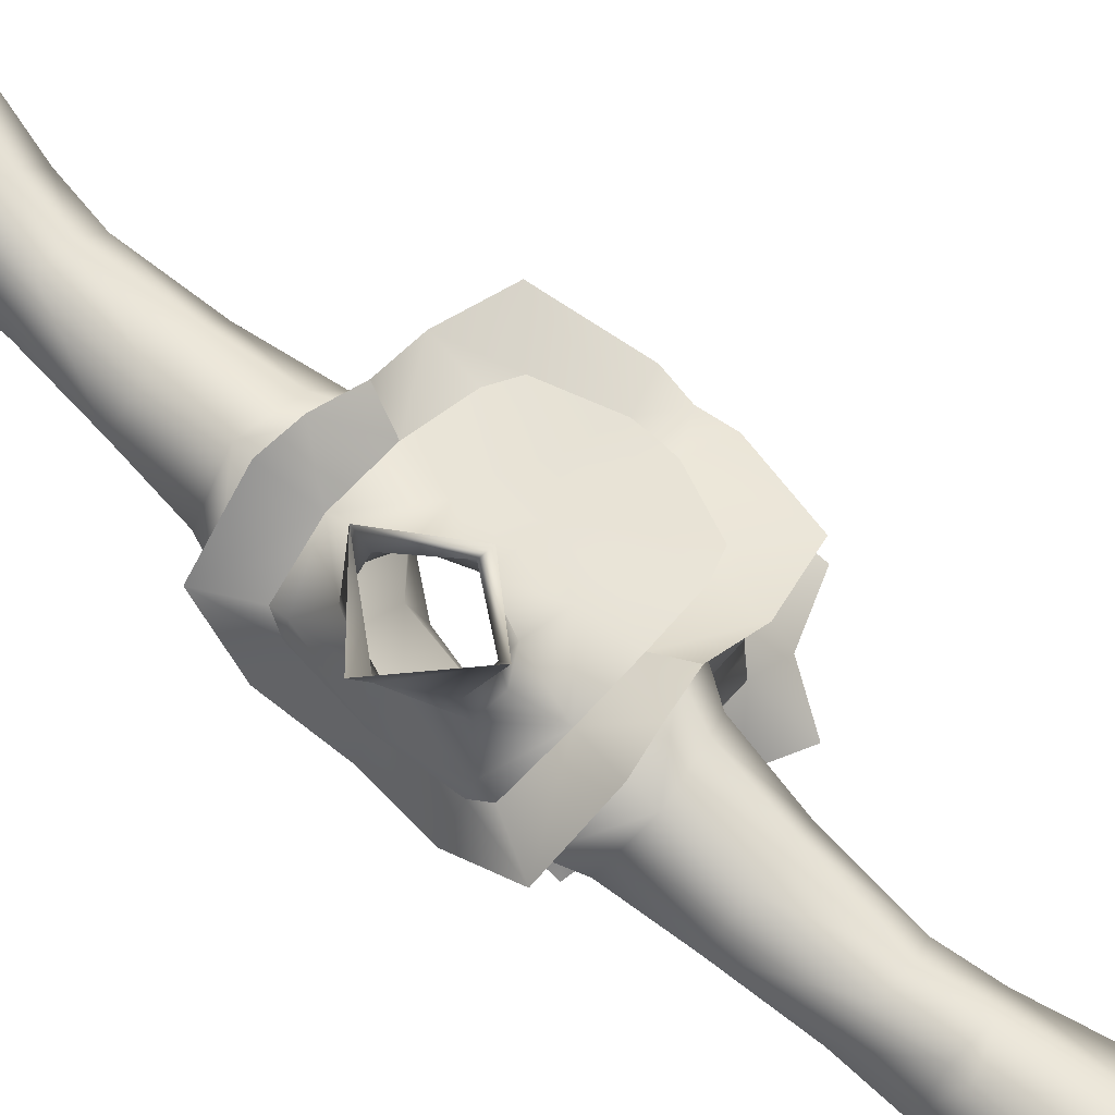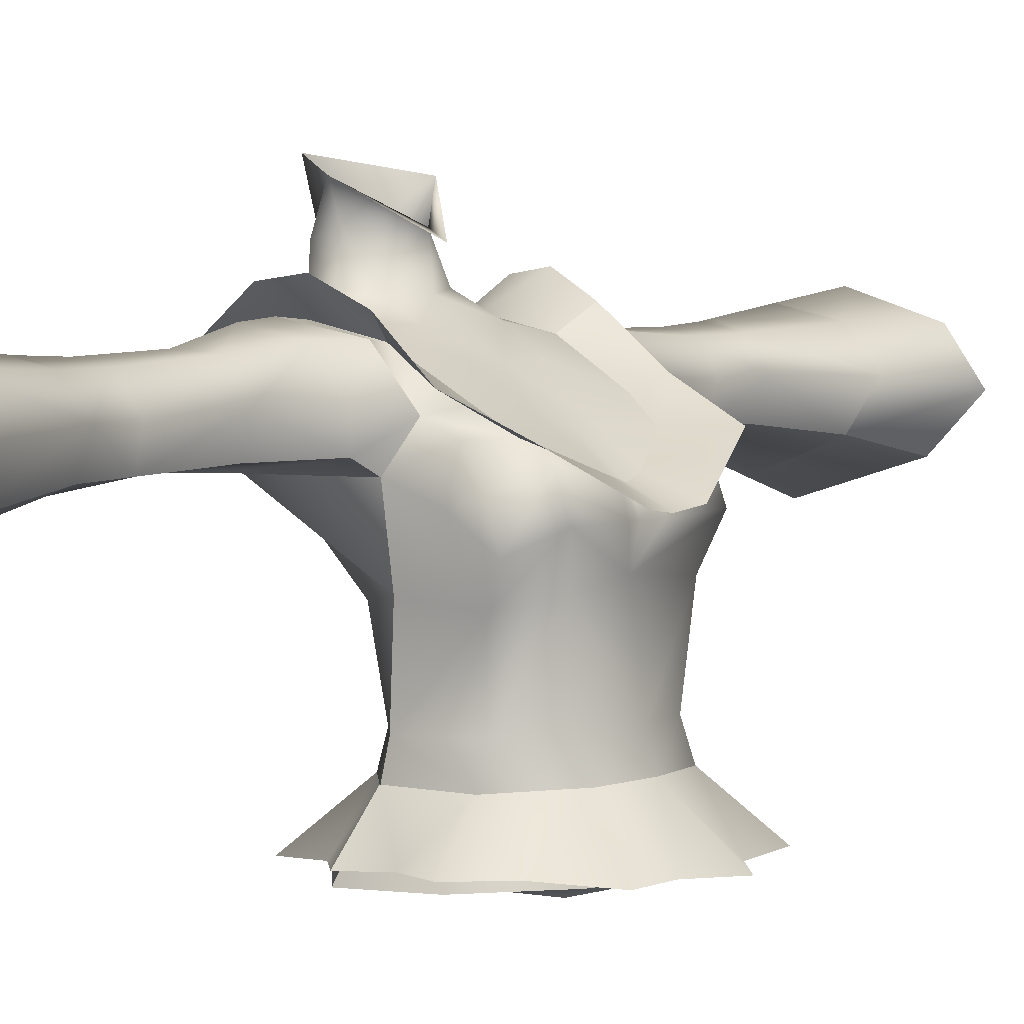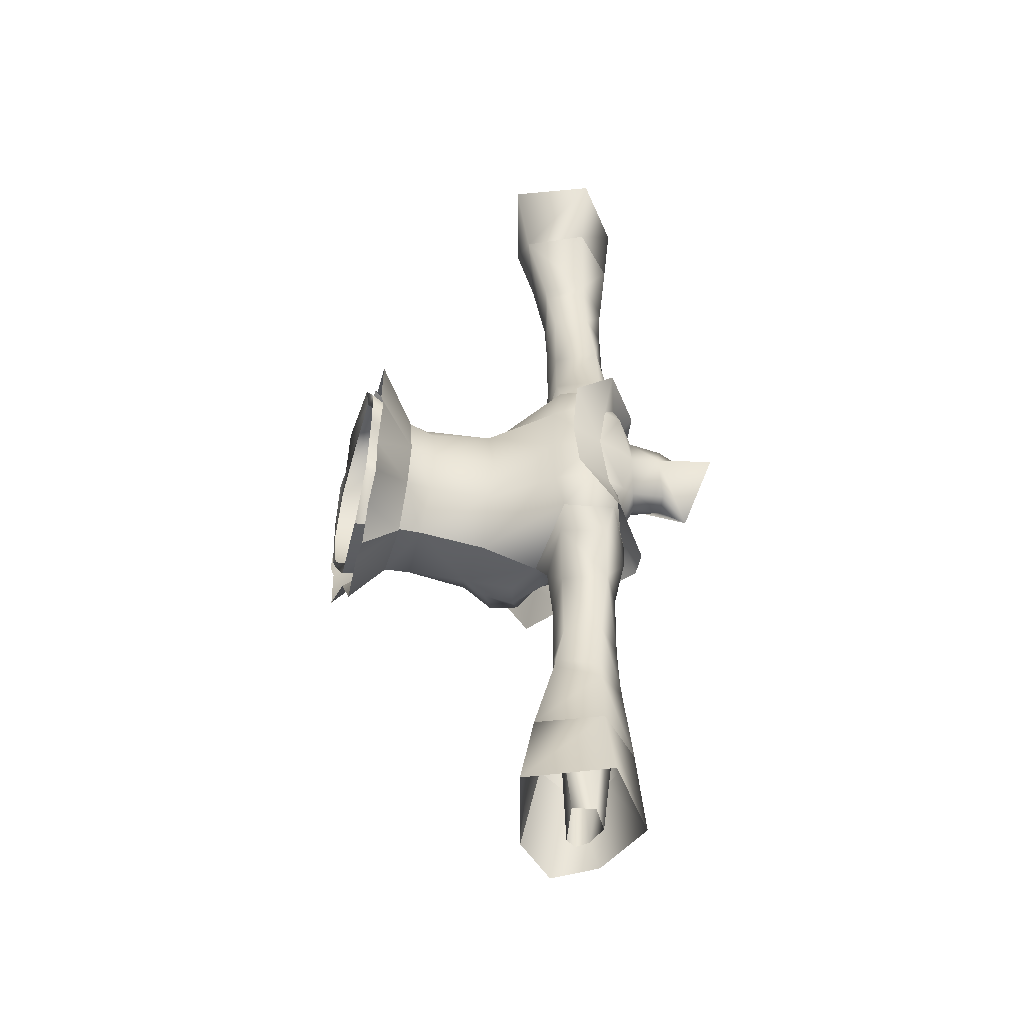
<metadata>
{"format":"obj","ext":"obj","renderer":"f3d","projection":"perspective","resolution":1024,"background":"white","views":[{"elev":75.1,"azim":-48.5,"up":"+Z"},{"elev":4.6,"azim":35.2,"up":"+Z"},{"elev":-46.4,"azim":-107.3,"up":"+Y"}]}
</metadata>
<code>
g vr_topbody_001
v -6.515 7.734 110.7
v -12.25 8.609 111.9
v -12.08 5.883 111.6
v -6.731 5.862 110.5
v -3.682 6.962 106.6
v -1.367 5.43 107.3
v 1.078 4.547 105.5
v -0.5366 6.788 105
v -5.492 8.081 103.3
v -1.312 7.933 101.8
v 0.3554 6.525 96.18
v -5.668 6.715 96.78
v -5.902 6.773 89.16
v 4.027 5.52 104.1
v 1.213 7.837 102.6
v 1.673 7.111 99.21
v 3.383 -0.5015 103.3
v 4.331 -0.4291 102.7
v 4.928 -0.3074 100.8
v 5.147 5.514 101
v 3.901 -2.183 102.6
v 4.409 -2.183 100.7
v 3.722 -2.183 97.79
v 4.058 4.103 97.29
v 3.565 -2.183 102.8
v 3.383 -3.865 103.3
v 4.331 -3.938 102.7
v 4.928 -4.059 100.8
v 5.147 -9.881 101
v 4.058 -8.469 97.29
v 4.949 -2.306 89.72
v 4.027 -9.887 104.1
v 1.673 -11.48 99.21
v 0.3554 -10.89 96.18
v 0.6281 -11.31 89.53
v 4.41 -6.653 89.7
v 1.078 -8.914 105.5
v 1.213 -12.2 102.6
v -1.312 -12.3 101.8
v -5.492 -12.45 103.3
v -5.668 -11.08 96.78
v -5.928 -11.14 89.15
v -1.274 -10.91 105.4
v -3.681 -11.34 106.6
v -1.367 -9.797 107.3
v -6.731 -10.23 110.5
v -6.513 -12.07 110.7
v -12.08 -10.25 111.6
v -12.25 -12.98 111.9
v -13.21 48.16 104.2
v -8.299 48.42 105.3
v -8.875 34.9 104.6
v -13.14 34.98 102.9
v -13.65 48.11 106.6
v -14.58 35.09 107.8
v -11.12 48.38 108.3
v -11.91 35.13 109.8
v -8.535 48.34 107.7
v -9.366 35.01 109.2
v -7.825 34.96 107
v -7.474 48.39 106.5
v -8.299 48.42 105.3
v -8.875 34.9 104.6
v -8.875 -39.27 104.6
v -8.299 -52.79 105.3
v -13.21 -52.52 104.2
v -13.14 -39.34 102.9
v -13.65 -52.48 106.6
v -14.58 -39.46 107.8
v -11.12 -52.75 108.3
v -11.91 -39.5 109.8
v -8.535 -52.71 107.7
v -9.366 -39.37 109.2
v -7.825 -39.33 107
v -7.474 -52.76 106.5
v -8.299 -52.79 105.3
v -8.875 -39.27 104.6
v 0.5958 7.663 86.32
v -6.099 7.301 86.41
v 0.4036 6.933 89.5
v 4.915 2.727 86.8
v 4.408 1.926 89.71
v 5.685 -2.281 86.84
v 4.916 -7.294 86.79
v 0.4108 -11.92 86.58
v -6.21 -11.65 86.38
v -17.59 -12.56 108.7
v -12.25 -12.98 111.9
v -12.08 -10.25 111.6
v -17.01 -9.617 109.5
v -18.28 -8.156 106.2
v -15.93 -11.95 103.4
v -15.96 -7.81 102.4
v -5.668 -11.08 96.78
v -5.492 -12.45 103.3
v -17.67 -8.198 108.3
v -18.12 -2.183 107.3
v -15.98 -2.183 102.2
v -10.26 -7.409 96
v -5.928 -11.14 89.15
v -9.136 -6.866 89.35
v -9.675 -7.359 86.41
v -6.21 -11.65 86.38
v -15.96 3.443 102.4
v -10.26 3.043 96
v -11.16 -2.183 96.34
v -10.18 -2.189 89.45
v -10.53 -2.185 86.48
v -18.28 3.789 106.2
v -15.93 7.579 103.4
v -5.668 6.715 96.78
v -17.67 3.831 108.3
v -17.01 5.25 109.5
v -17.59 8.19 108.7
v -12.08 5.883 111.6
v -12.25 8.609 111.9
v -5.492 8.081 103.3
v -5.902 6.773 89.16
v -9.136 2.49 89.35
v -9.675 2.988 86.41
v -6.099 7.301 86.41
v -1.061 9.196 108.3
v -5.728 8.646 112.3
v -6.731 5.862 110.5
v -1.367 5.43 107.3
v 1.078 4.547 105.5
v 4.802 8.025 105.4
v 3.383 -0.5015 103.3
v 6.93 0.6216 101.6
v 6.556 -2.164 101.3
v 3.565 -2.183 102.8
v 3.383 -3.865 103.3
v 6.93 -4.949 101.6
v 4.802 -12.37 105.4
v 1.078 -8.914 105.5
v -1.061 -13.52 108.3
v -1.367 -9.797 107.3
v -6.731 -10.23 110.5
v -5.727 -12.97 112.3
v -6.336 9.677 104.4
v -3.682 6.962 106.6
v -5.492 8.081 103.3
v -5.835 10.3 107.2
v -6.515 7.734 110.7
v -7.865 10.98 110.6
v -12.38 11.74 111.6
v -12.25 8.609 111.9
v -17.59 8.19 108.7
v -7.092 17.12 107.4
v -8.741 17.44 110.2
v -12.24 17.57 110.4
v -15.84 17.41 108.2
v -16.51 10.98 108.3
v -15.93 7.579 103.4
v -7.958 16.95 104.5
v -8.601 24.63 104.2
v -7.681 24.98 107.2
v -9.533 25.42 109.7
v -12.3 25.3 110.2
v -7.024 29.52 107.2
v -8.894 30.06 109.8
v -12.19 29.91 110.5
v -15.14 24.76 107.5
v -8.235 29.51 104.1
v -6.969 39.3 103
v -4.496 39.41 106.9
v -7.293 39.52 110.3
v -12.15 31.22 110.6
v -15.14 30.02 107.2
v -13.58 24.76 103.8
v -13.5 17.02 103.8
v -14.65 10.48 103.3
v -5.492 8.081 103.3
v -12.63 39.67 111.4
v -15.24 31.79 107.2
v -13.7 29.4 102.7
v -8.601 24.63 104.2
v -7.958 16.95 104.5
v -6.336 9.677 104.4
v -17.68 39.45 106.4
v -14.48 39.31 99.96
v -13.92 30.57 102.5
v -8.235 29.51 104.1
v -6.969 39.3 103
v -6.336 -14.04 104.4
v -5.492 -12.45 103.3
v -3.681 -11.34 106.6
v -5.835 -14.67 107.2
v -7.092 -21.49 107.4
v -7.958 -21.32 104.5
v -8.601 -29 104.2
v -6.513 -12.07 110.7
v -7.865 -15.34 110.6
v -8.741 -21.81 110.2
v -7.681 -29.35 107.2
v -7.026 -33.9 107.2
v -8.238 -33.89 104.1
v -6.969 -43.67 103
v -12.38 -16.11 111.6
v -12.24 -21.94 110.4
v -9.533 -29.79 109.7
v -12.25 -12.98 111.9
v -17.59 -12.56 108.7
v -16.51 -15.35 108.3
v -15.84 -21.78 108.2
v -12.3 -29.67 110.2
v -8.899 -34.43 109.8
v -15.93 -11.95 103.4
v -14.65 -14.85 103.3
v -13.5 -21.39 103.8
v -15.14 -29.13 107.5
v -12.19 -34.28 110.5
v -5.492 -12.45 103.3
v -6.336 -14.04 104.4
v -7.958 -21.32 104.5
v -8.601 -29 104.2
v -13.58 -29.13 103.8
v -15.13 -34.41 107.2
v -12.15 -35.59 110.6
v -7.293 -43.89 110.3
v -13.69 -33.79 102.7
v -15.24 -36.16 107.2
v -12.63 -44.04 111.4
v -8.238 -33.89 104.1
v -13.9 -34.96 102.5
v -14.48 -43.68 99.96
v -17.68 -43.82 106.4
v -6.969 -43.67 103
v -4.499 -43.85 106.9
v -6.731 5.862 110.5
v -5.728 8.646 112.3
v -9.477 9.343 114.3
v -12.08 5.883 111.6
v -12.77 9.847 113.8
v -19 9.181 109
v -17.01 5.25 109.5
v -17.67 3.831 108.3
v -19.87 4.371 104
v -18.12 -2.183 107.3
v -19.36 -2.164 103.6
v -19.8 -8.156 104
v -17.67 -8.198 108.3
v -19 -13.51 109
v -17.01 -9.617 109.5
v -12.08 -10.25 111.6
v -12.77 -14.17 113.8
v -9.477 -13.67 114.3
v -6.731 -10.23 110.5
v -5.727 -12.97 112.3
v -17.05 -8.24 110.4
v -17.67 -8.198 108.3
v -17.01 -9.617 109.5
v -18.12 -2.183 107.3
v -17.44 -2.183 110
v -17.05 3.873 110.4
v -17.67 3.831 108.3
v -17.01 5.25 109.5
v -12.08 -10.25 111.6
v -15.15 -6.507 112.3
v -16.59 -2.183 111.8
v -15.15 2.14 112.3
v -12.08 5.883 111.6
v -13.02 -6.892 113.1
v -12.86 -6.206 116.5
v -15.29 -6.024 116
v -17.3 -2.183 114.8
v -10.89 -5.712 113.2
v -9.877 -2.183 116.6
v -13.07 -7.257 119.6
v -7.429 -6.183 111.3
v -9.459 -2.183 112.9
v -6.731 -10.23 110.5
v -4.38 -5.497 109.3
v -4.751 -2.183 109.2
v -7.321 -2.183 111.1
v -7.429 1.816 111.3
v -10.89 1.345 113.2
v -1.367 -9.797 107.3
v -0.7617 -4.621 106.4
v -0.5091 -2.183 106.1
v -0.7617 0.2545 106.4
v -4.38 1.13 109.3
v 1.078 -8.914 105.5
v 3.383 -3.865 103.3
v 3.565 -2.183 102.8
v 3.383 -0.5015 103.3
v 1.078 4.547 105.5
v -1.367 5.43 107.3
v -6.731 5.862 110.5
v -13.02 2.526 113.1
v -12.86 1.839 116.5
v -13.07 2.891 119.6
v -8.561 -2.183 115.8
v -15.29 1.657 116
v -18.9 -2.183 120.9
v -6.154 -11.76 86.54
v -6.627 -15.53 82.29
v -2.894 -14.6 82.44
v 0.4108 -11.92 86.58
v 1.189 -16.78 82.67
v 4.129 -12.35 82.36
v 4.916 -7.294 86.79
v 9.352 -10.46 82.13
v 9.355 -5.872 82.06
v 5.685 -2.281 86.84
v 11.77 -2.183 81.99
v 8.887 1.505 81.98
v 4.915 2.727 86.8
v 9.342 5.622 82.3
v 4.596 7.988 82.44
v 0.5958 7.663 86.32
v 1.189 12.54 82.67
v -2.894 10.23 82.44
v -6.154 7.397 86.54
v -6.627 11.3 82.29
v -9.675 2.988 86.41
v -6.099 7.301 86.41
v -7.558 9.571 81.12
v -11.64 4.291 81.2
v -10.53 -2.185 86.48
v -13.01 -2.191 80.98
v -11.77 -8.809 81.03
v -9.675 -7.359 86.41
v -6.21 -11.65 86.38
v -7.812 -13.91 81.03
v -6.671 -12.78 81.56
v -10.03 -7.824 81.92
v -13.01 -2.191 80.98
v -11.26 -2.198 81.65
v -10.03 3.455 81.92
v -6.671 8.416 81.56
v -7.558 9.571 81.12
v -9.535 -12.08 82.06
v -6.627 -15.53 82.29
v -6.154 -11.76 86.54
v -9.675 -7.359 86.41
v -13.93 -11.09 81.79
v -13.81 -6.152 81.74
v -10.53 -2.185 86.48
v -16.29 -2.116 81.56
v -13.81 1.786 81.74
v -9.675 2.988 86.41
v -13.93 6.859 81.79
v -9.535 7.717 82.06
v -6.154 7.397 86.54
v -6.627 11.3 82.29
v 0.03833 -14.41 81.51
v -7.812 -13.91 81.03
v -6.671 -12.78 81.56
v -0.3777 -13.08 81.75
v 5.138 -8.551 81.51
v 4.049 -8.878 80.95
v 6.395 -2.213 81.3
v 4.547 -2.184 80.84
v 4.049 4.482 80.95
v 5.138 4.318 81.51
v -0.3777 8.686 81.75
v 0.4733 10.26 81.01
v -6.671 8.416 81.56
v -7.558 9.571 81.12
v -6.099 7.301 86.41
v 0.5958 7.663 86.32
v 5.138 4.318 81.51
v 4.915 2.727 86.8
v 6.395 -2.213 81.3
v 5.685 -2.281 86.84
v 4.916 -7.294 86.79
v 5.138 -8.551 81.51
v 0.4108 -11.92 86.58
v 0.03833 -14.41 81.51
v -6.21 -11.65 86.38
v -7.812 -13.91 81.03
v -14.48 -43.68 99.96
v -6.969 -43.67 103
v -5.978 -52.54 101.1
v -16.1 -52.41 97.91
v -17.68 -43.82 106.4
v -20 -52.15 106.5
v -12.61 -53.02 112.3
v -12.63 -44.04 111.4
v -7.293 -43.89 110.3
v -4.914 -52.89 110
v -4.499 -43.85 106.9
v -1.702 -52.88 105.7
v -5.978 -52.54 101.1
v -6.969 -43.67 103
v -5.978 48.17 101.1
v -6.969 39.3 103
v -14.48 39.31 99.96
v -16.1 48.04 97.91
v -20 47.78 106.5
v -17.68 39.45 106.4
v -12.61 48.66 112.3
v -12.63 39.67 111.4
v -7.293 39.52 110.3
v -4.914 48.52 110
v -4.496 39.41 106.9
v -1.695 48.32 105.7
v -6.969 39.3 103
v -5.978 48.17 101.1
f 1 2 3
f 3 4 1
f 5 1 4
f 4 6 5
f 7 5 6
f 7 8 5
f 5 8 9
f 10 9 8
f 9 10 11
f 9 11 12
f 13 12 11
f 7 14 8
f 15 8 14
f 8 15 10
f 15 16 10
f 10 16 11
f 14 7 17
f 17 18 14
f 14 18 19
f 19 20 14
f 14 20 16
f 16 15 14
f 21 18 17
f 18 21 22
f 22 19 18
f 23 19 22
f 20 19 23
f 23 24 20
f 20 24 11
f 11 16 20
f 17 25 21
f 21 25 26
f 26 27 21
f 22 21 27
f 27 28 22
f 23 22 28
f 23 28 29
f 29 30 23
f 31 23 30
f 24 23 31
f 32 27 26
f 28 27 32
f 32 29 28
f 33 29 32
f 29 33 34
f 34 30 29
f 30 34 35
f 35 36 30
f 30 36 31
f 26 37 32
f 38 32 37
f 32 38 33
f 38 39 33
f 34 33 39
f 40 34 39
f 40 41 34
f 34 41 42
f 42 35 34
f 37 43 38
f 39 38 43
f 43 40 39
f 44 40 43
f 44 43 37
f 45 44 37
f 44 45 46
f 46 47 44
f 47 46 48
f 48 49 47
f 50 51 52
f 52 53 50
f 54 50 53
f 53 55 54
f 56 54 55
f 55 57 56
f 58 56 57
f 57 59 58
f 58 59 60
f 60 61 58
f 62 61 60
f 60 63 62
f 64 65 66
f 66 67 64
f 67 66 68
f 68 69 67
f 69 68 70
f 70 71 69
f 71 70 72
f 72 73 71
f 74 73 72
f 72 75 74
f 74 75 76
f 76 77 74
f 78 79 13
f 13 80 78
f 81 78 80
f 80 82 81
f 83 81 82
f 11 80 13
f 80 11 24
f 24 82 80
f 31 82 24
f 82 31 83
f 83 31 36
f 36 84 83
f 84 36 35
f 35 85 84
f 85 35 42
f 42 86 85
f 87 88 89
f 89 90 87
f 91 87 90
f 92 87 91
f 91 93 92
f 94 92 93
f 94 95 92
f 90 96 91
f 97 91 96
f 93 91 97
f 97 98 93
f 99 93 98
f 93 99 94
f 100 94 99
f 99 101 100
f 100 101 102
f 102 103 100
f 104 98 97
f 98 104 105
f 105 106 98
f 98 106 99
f 99 106 107
f 107 101 99
f 101 107 108
f 108 102 101
f 97 109 104
f 110 104 109
f 104 110 111
f 111 105 104
f 112 109 97
f 109 112 113
f 113 114 109
f 109 114 110
f 114 113 115
f 115 116 114
f 111 110 117
f 105 111 118
f 118 119 105
f 105 119 107
f 107 106 105
f 120 119 118
f 119 120 108
f 108 107 119
f 118 121 120
f 122 123 124
f 124 125 122
f 122 125 126
f 126 127 122
f 127 126 128
f 128 129 127
f 130 129 128
f 128 131 130
f 130 131 132
f 132 133 130
f 134 133 132
f 132 135 134
f 136 134 135
f 135 137 136
f 136 137 138
f 138 139 136
f 140 141 142
f 140 143 141
f 144 141 143
f 144 143 145
f 144 145 146
f 146 147 144
f 148 147 146
f 149 143 140
f 145 143 149
f 149 150 145
f 146 145 150
f 150 151 146
f 146 151 152
f 152 153 146
f 146 153 148
f 154 148 153
f 140 155 149
f 149 155 156
f 156 157 149
f 150 149 157
f 157 158 150
f 151 150 158
f 158 159 151
f 152 151 159
f 160 157 156
f 158 157 160
f 160 161 158
f 159 158 161
f 161 162 159
f 163 159 162
f 159 163 152
f 156 164 160
f 160 164 165
f 165 166 160
f 161 160 166
f 166 167 161
f 168 161 167
f 161 168 162
f 169 162 168
f 162 169 163
f 170 163 169
f 163 170 171
f 171 152 163
f 152 171 172
f 172 153 152
f 153 172 154
f 173 154 172
f 167 174 168
f 175 168 174
f 168 175 169
f 176 169 175
f 169 176 170
f 177 170 176
f 171 170 177
f 177 178 171
f 171 178 179
f 179 172 171
f 172 179 173
f 174 180 175
f 175 180 181
f 181 182 175
f 175 182 176
f 182 183 176
f 176 183 177
f 183 182 181
f 181 184 183
f 185 186 187
f 185 187 188
f 185 188 189
f 189 190 185
f 191 190 189
f 192 188 187
f 192 193 188
f 189 188 193
f 193 194 189
f 195 189 194
f 189 195 191
f 191 195 196
f 196 197 191
f 198 197 196
f 199 193 192
f 194 193 199
f 199 200 194
f 201 194 200
f 194 201 195
f 196 195 201
f 192 202 199
f 199 202 203
f 203 204 199
f 199 204 205
f 205 200 199
f 206 200 205
f 200 206 201
f 207 201 206
f 201 207 196
f 204 203 208
f 208 209 204
f 205 204 209
f 209 210 205
f 211 205 210
f 205 211 206
f 212 206 211
f 206 212 207
f 209 208 213
f 213 214 209
f 210 209 214
f 214 215 210
f 210 215 216
f 216 217 210
f 210 217 211
f 218 211 217
f 211 218 212
f 219 212 218
f 207 212 219
f 220 207 219
f 196 207 220
f 221 217 216
f 217 221 218
f 222 218 221
f 218 222 219
f 223 219 222
f 219 223 220
f 216 224 221
f 225 221 224
f 221 225 222
f 222 225 226
f 226 227 222
f 222 227 223
f 226 225 224
f 224 228 226
f 220 229 196
f 196 229 198
f 230 231 232
f 232 233 230
f 234 233 232
f 233 234 235
f 235 236 233
f 237 236 235
f 235 238 237
f 237 238 239
f 240 239 238
f 241 239 240
f 239 241 242
f 242 241 243
f 243 244 242
f 245 244 243
f 243 246 245
f 246 247 245
f 248 245 247
f 247 249 248
f 250 251 252
f 253 251 250
f 250 254 253
f 253 254 255
f 255 256 253
f 255 257 256
f 250 252 258
f 250 258 259
f 250 259 260
f 260 254 250
f 255 254 260
f 260 261 255
f 255 261 262
f 255 262 257
f 259 258 263
f 259 263 264
f 264 265 259
f 259 265 266
f 266 260 259
f 261 260 266
f 263 258 267
f 264 263 267
f 268 264 267
f 269 264 268
f 265 264 269
f 266 265 269
f 270 267 258
f 271 267 270
f 267 271 268
f 270 258 272
f 272 273 270
f 270 273 274
f 270 274 275
f 270 275 271
f 271 275 276
f 276 277 271
f 268 271 277
f 273 272 278
f 278 279 273
f 274 273 279
f 279 280 274
f 274 280 281
f 281 282 274
f 276 274 282
f 276 275 274
f 279 278 283
f 283 284 279
f 280 279 284
f 284 285 280
f 280 285 286
f 286 281 280
f 281 286 287
f 287 288 281
f 282 281 288
f 288 289 282
f 276 282 289
f 289 262 276
f 276 262 277
f 290 277 262
f 277 290 291
f 277 291 268
f 268 291 292
f 292 293 268
f 268 293 269
f 261 290 262
f 291 290 261
f 261 294 291
f 292 291 294
f 292 294 266
f 266 295 292
f 269 295 266
f 266 294 261
f 296 297 298
f 299 296 298
f 298 300 299
f 299 300 301
f 299 301 302
f 301 303 302
f 302 303 304
f 302 304 305
f 304 306 305
f 305 306 307
f 308 305 307
f 307 309 308
f 308 309 310
f 311 308 310
f 310 312 311
f 311 312 313
f 311 313 314
f 313 315 314
f 316 317 318
f 318 319 316
f 320 316 319
f 319 321 320
f 320 321 322
f 322 323 320
f 324 323 322
f 322 325 324
f 326 325 322
f 322 327 326
f 327 322 328
f 328 329 327
f 330 329 328
f 328 319 330
f 331 330 319
f 319 332 331
f 333 334 335
f 336 333 335
f 336 337 333
f 338 337 336
f 339 338 336
f 339 340 338
f 341 340 339
f 342 341 339
f 342 343 341
f 344 343 342
f 342 345 344
f 345 346 344
f 347 348 349
f 349 350 347
f 351 347 350
f 350 352 351
f 353 351 352
f 352 354 353
f 353 354 355
f 355 356 353
f 356 355 357
f 357 358 356
f 358 357 359
f 359 360 358
f 358 360 361
f 361 362 358
f 363 358 362
f 362 364 363
f 365 363 364
f 364 366 365
f 365 366 367
f 367 368 365
f 368 367 369
f 369 370 368
f 370 369 371
f 371 372 370
f 373 374 375
f 375 376 373
f 377 373 376
f 376 378 377
f 377 378 379
f 379 380 377
f 381 380 379
f 379 382 381
f 383 381 382
f 382 384 383
f 383 384 385
f 385 386 383
f 387 388 389
f 389 390 387
f 391 390 389
f 389 392 391
f 393 391 392
f 392 394 393
f 393 394 395
f 395 396 393
f 396 395 397
f 397 398 396
f 398 397 399
f 399 400 398

</code>
